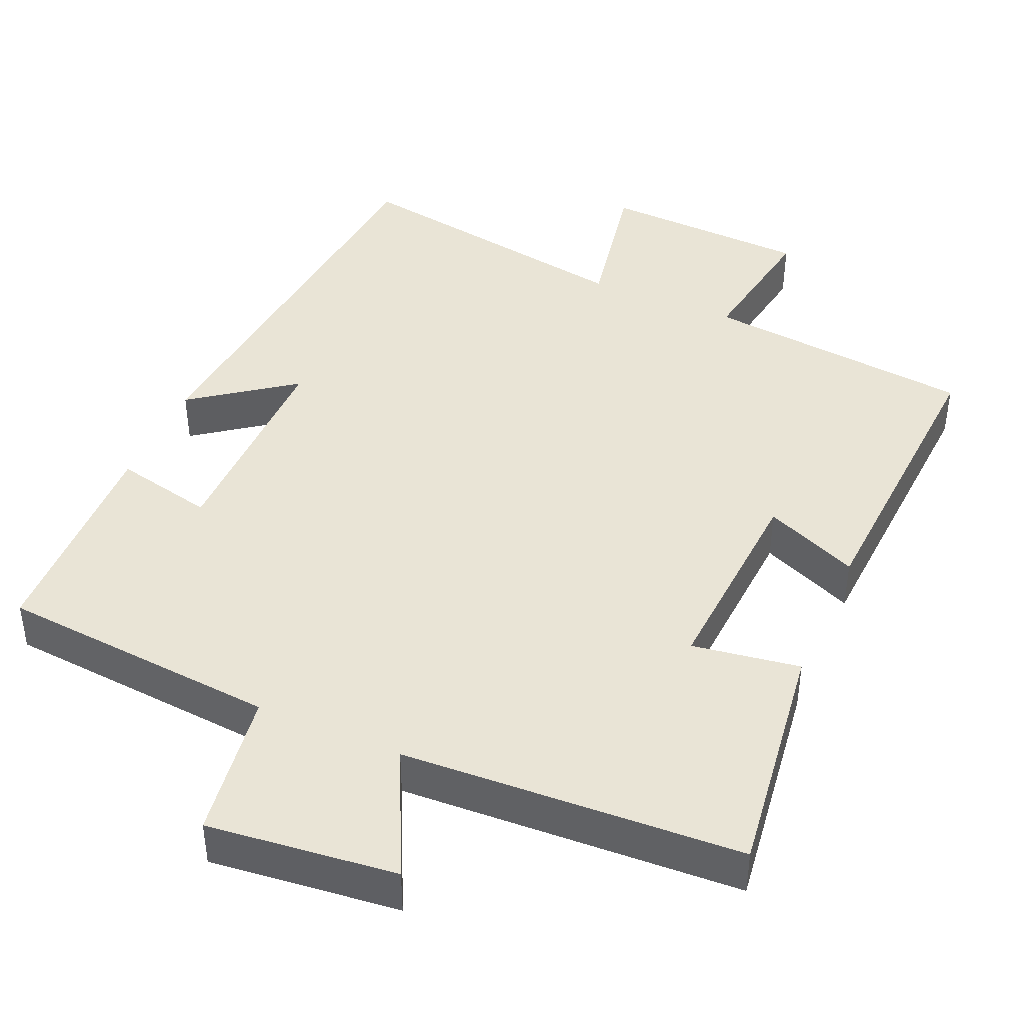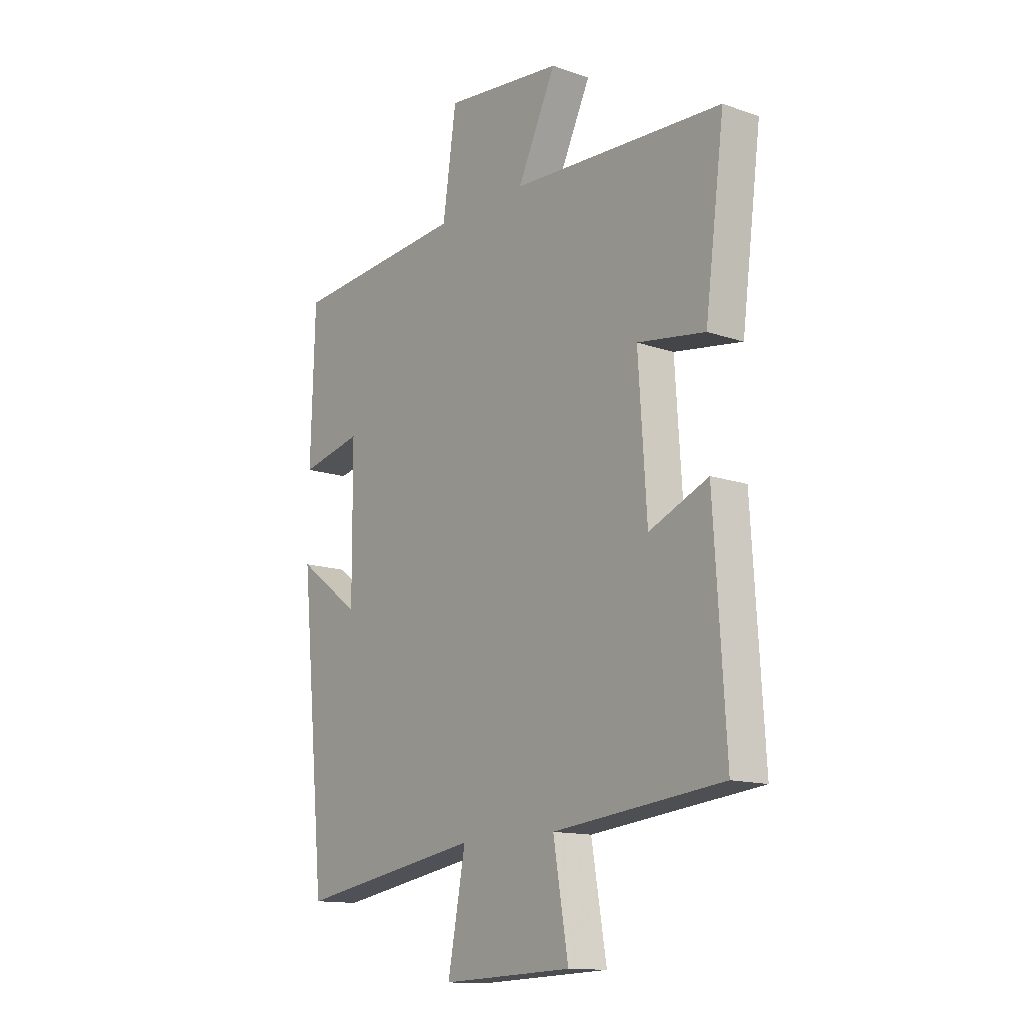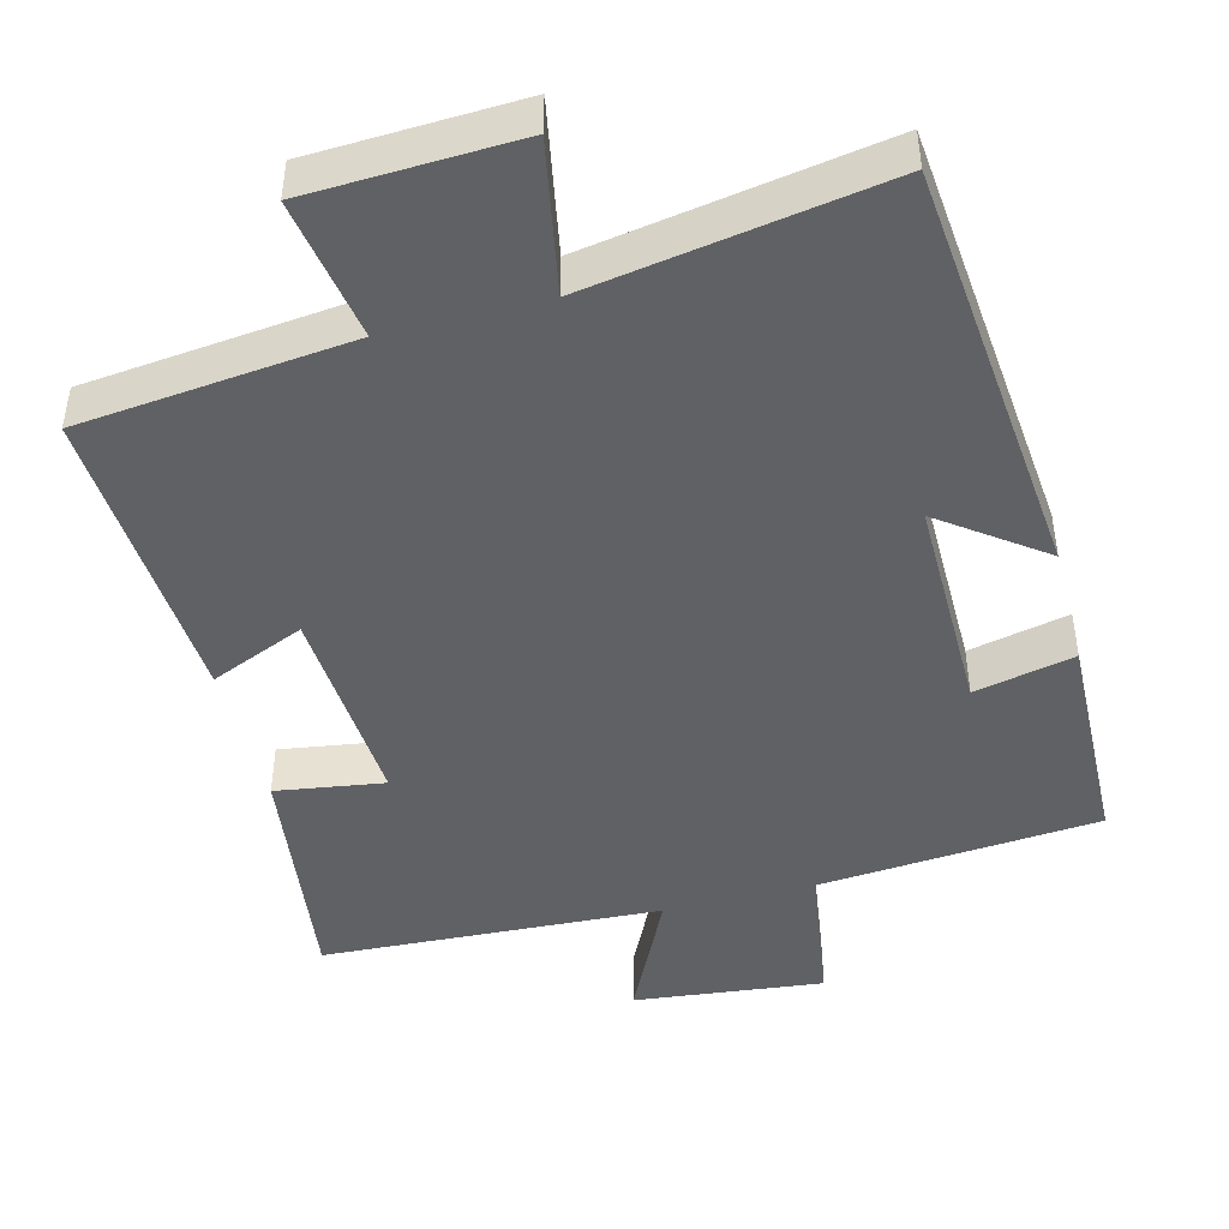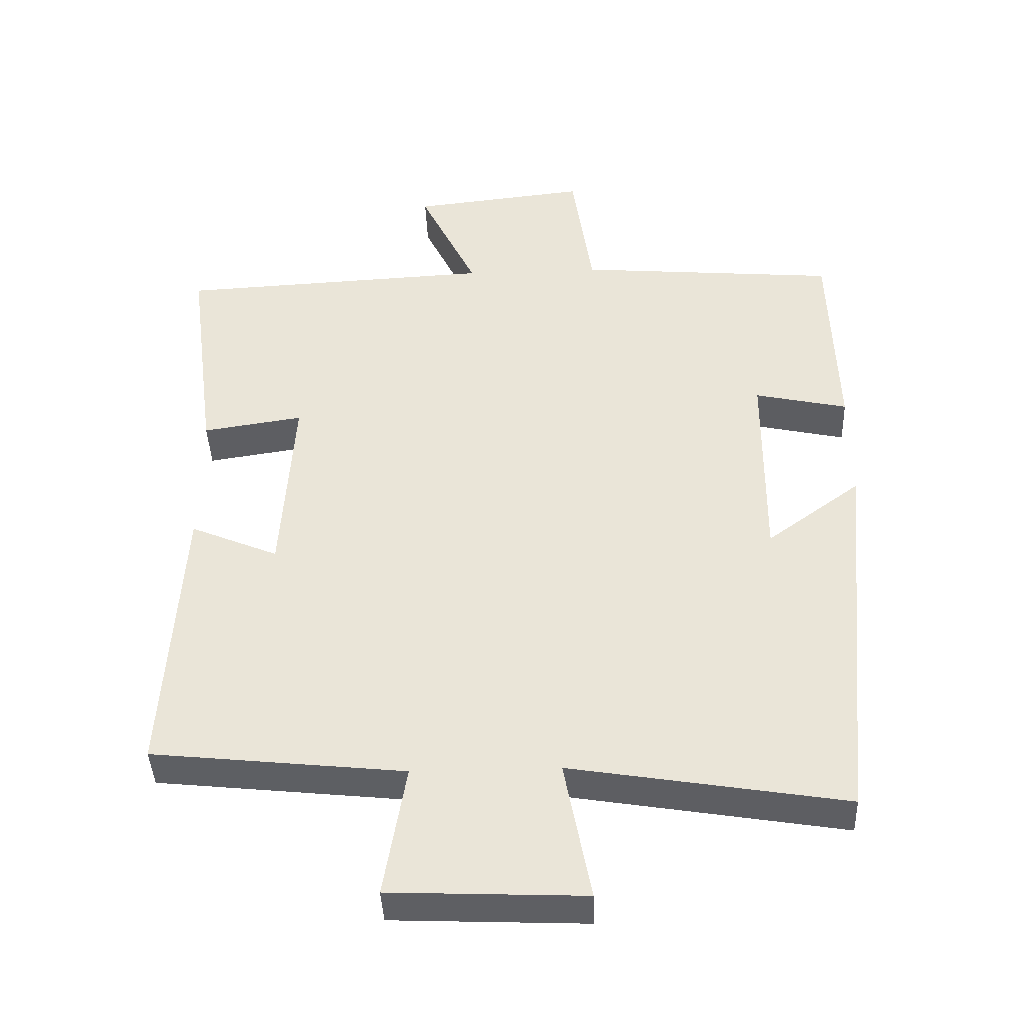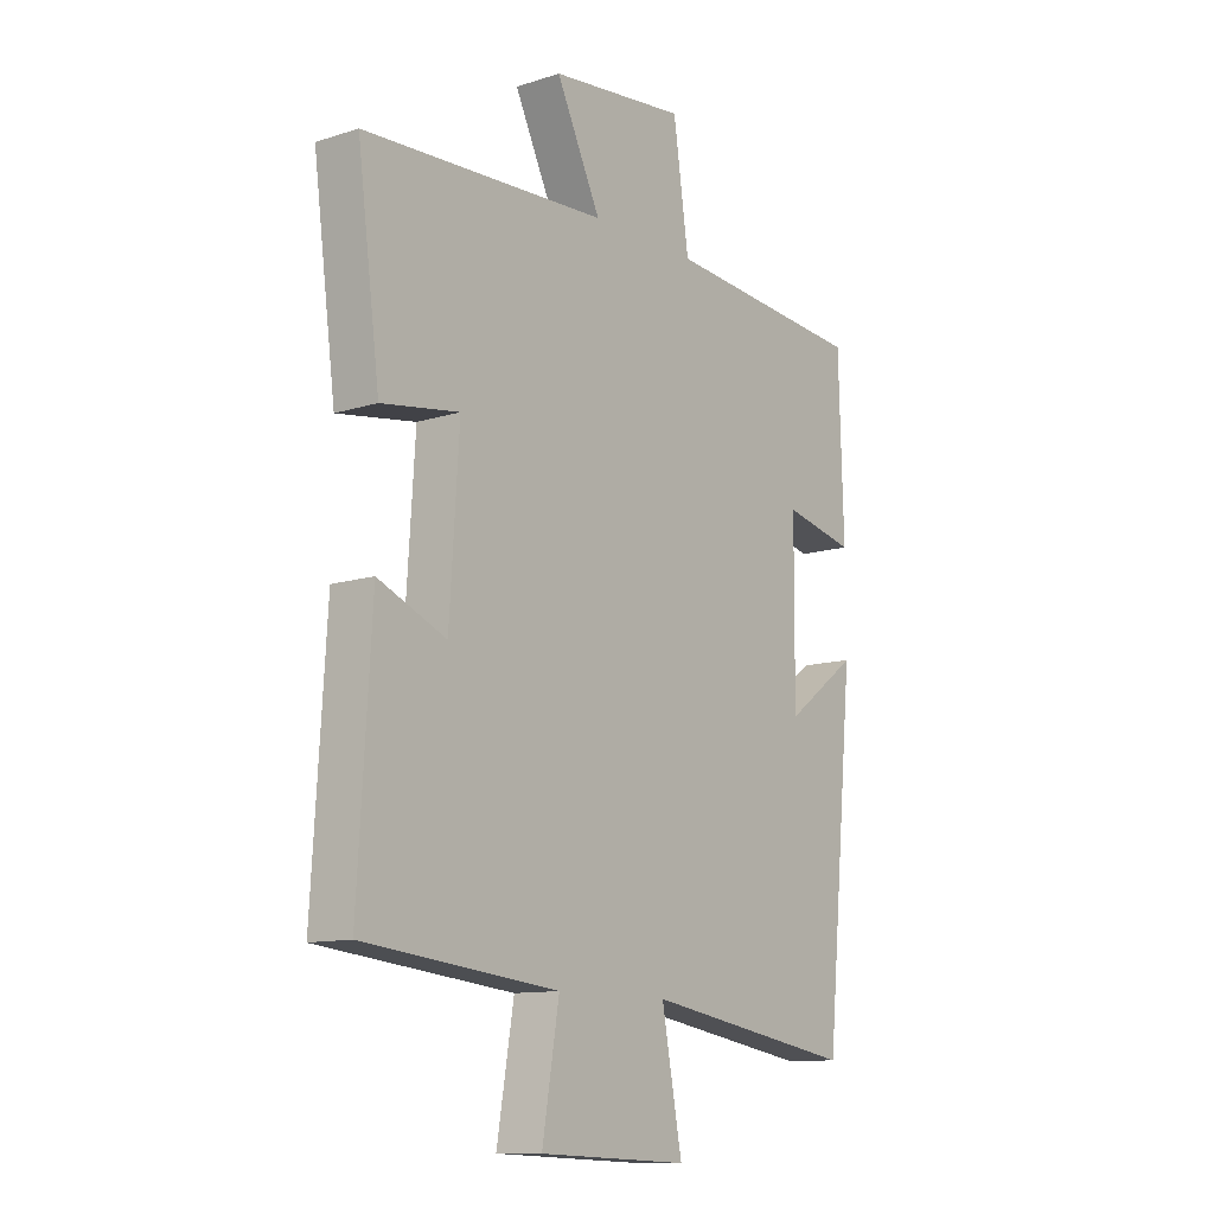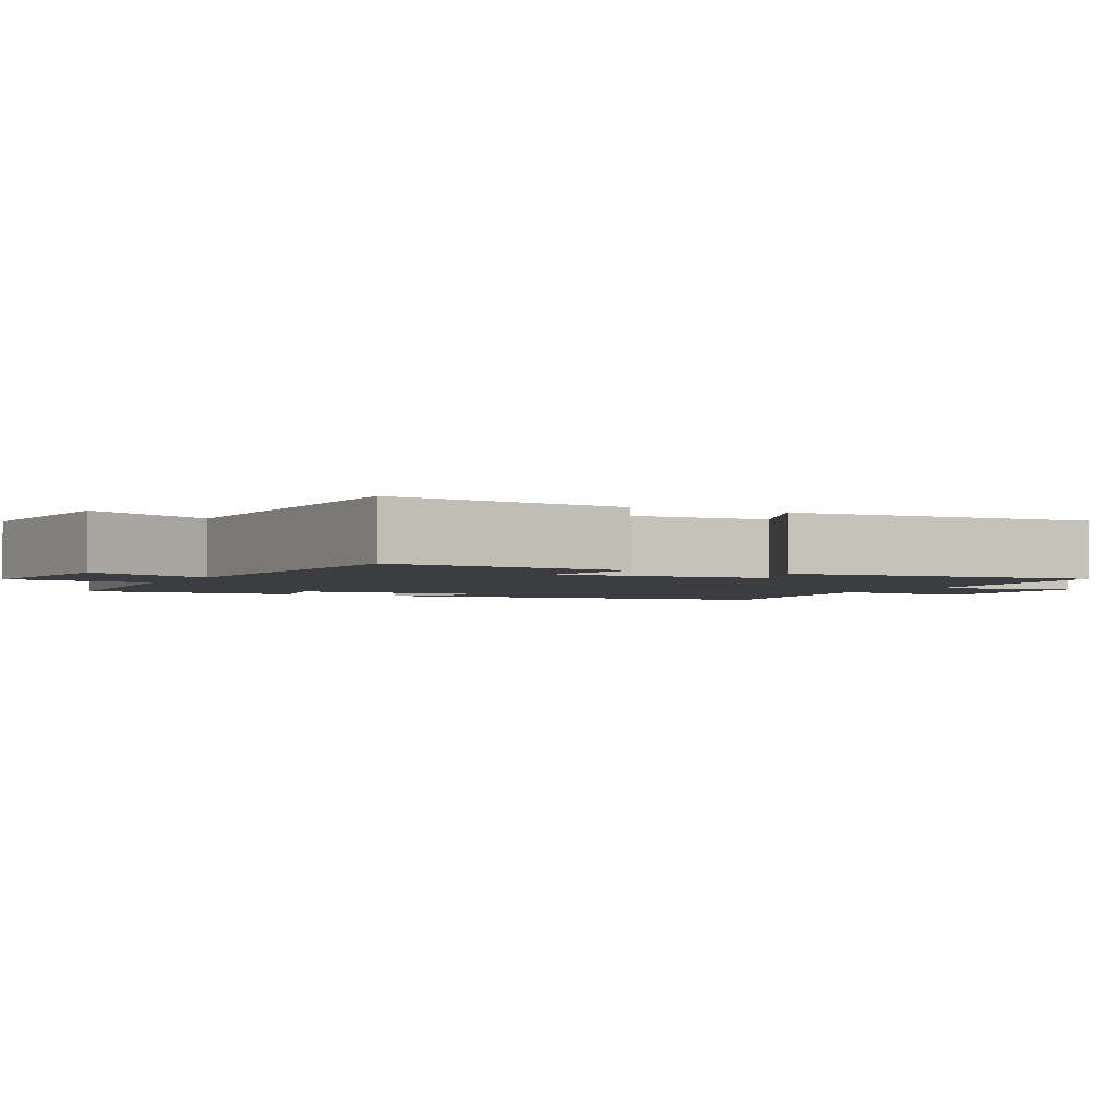
<metadata>
{"format":"obj","ext":"obj","renderer":"f3d","projection":"perspective","resolution":1024,"background":"white","views":[{"elev":42.7,"azim":23.5,"up":"+Y"},{"elev":-13.7,"azim":52.1,"up":"+Z"},{"elev":-45.5,"azim":-165.5,"up":"+Y"},{"elev":-41.3,"azim":-177.7,"up":"+Z"},{"elev":-11.7,"azim":127.4,"up":"+Z"},{"elev":-2.5,"azim":62.8,"up":"+Y"}]}
</metadata>
<code>
v 0.525 0.07 -0.461
v 0.161 0.07 -0.5
v 0.193 0.07 -0.691
v -0.087 0.07 -0.703
v -0.049 0.07 -0.5
v -0.445 0.07 -0.566
v -0.5 0.07 0.002
v -0.364 0.07 -0.098
v -0.366 0.07 0.198
v -0.5 0.07 0.168
v -0.491 0.07 0.468
v -0.114 0.07 0.5
v -0.085 0.07 0.7
v 0.169 0.07 0.672
v 0.086 0.07 0.5
v 0.542 0.07 0.477
v 0.5 0.07 0.155
v 0.355 0.07 0.177
v 0.373 0.07 -0.103
v 0.5 0.07 -0.049
v 0.525 0 -0.461
v 0.161 0 -0.5
v 0.193 0 -0.691
v -0.087 0 -0.703
v -0.049 0 -0.5
v -0.445 0 -0.566
v -0.5 0 0.002
v -0.364 0 -0.098
v -0.366 0 0.198
v -0.5 0 0.168
v -0.491 0 0.468
v -0.114 0 0.5
v -0.085 0 0.7
v 0.169 0 0.672
v 0.086 0 0.5
v 0.542 0 0.477
v 0.5 0 0.155
v 0.355 0 0.177
v 0.373 0 -0.103
v 0.5 0 -0.049
f 19 20 1 2
f 18 19 2
f 15 16 17 18
f 15 18 2
f 12 13 14 15
f 11 12 15
f 10 11 15
f 9 10 15
f 8 9 15 2
f 5 6 7 8
f 5 8 2 3
f 3 4 5
f 22 21 40 39
f 22 39 38
f 38 37 36 35
f 22 38 35
f 35 34 33 32
f 35 32 31
f 35 31 30
f 35 30 29
f 22 35 29 28
f 28 27 26 25
f 23 22 28 25
f 25 24 23
f 1 21 22 2
f 2 22 23 3
f 3 23 24 4
f 4 24 25 5
f 5 25 26 6
f 6 26 27 7
f 7 27 28 8
f 8 28 29 9
f 9 29 30 10
f 10 30 31 11
f 11 31 32 12
f 12 32 33 13
f 13 33 34 14
f 14 34 35 15
f 15 35 36 16
f 16 36 37 17
f 17 37 38 18
f 18 38 39 19
f 19 39 40 20
f 20 40 21 1

</code>
